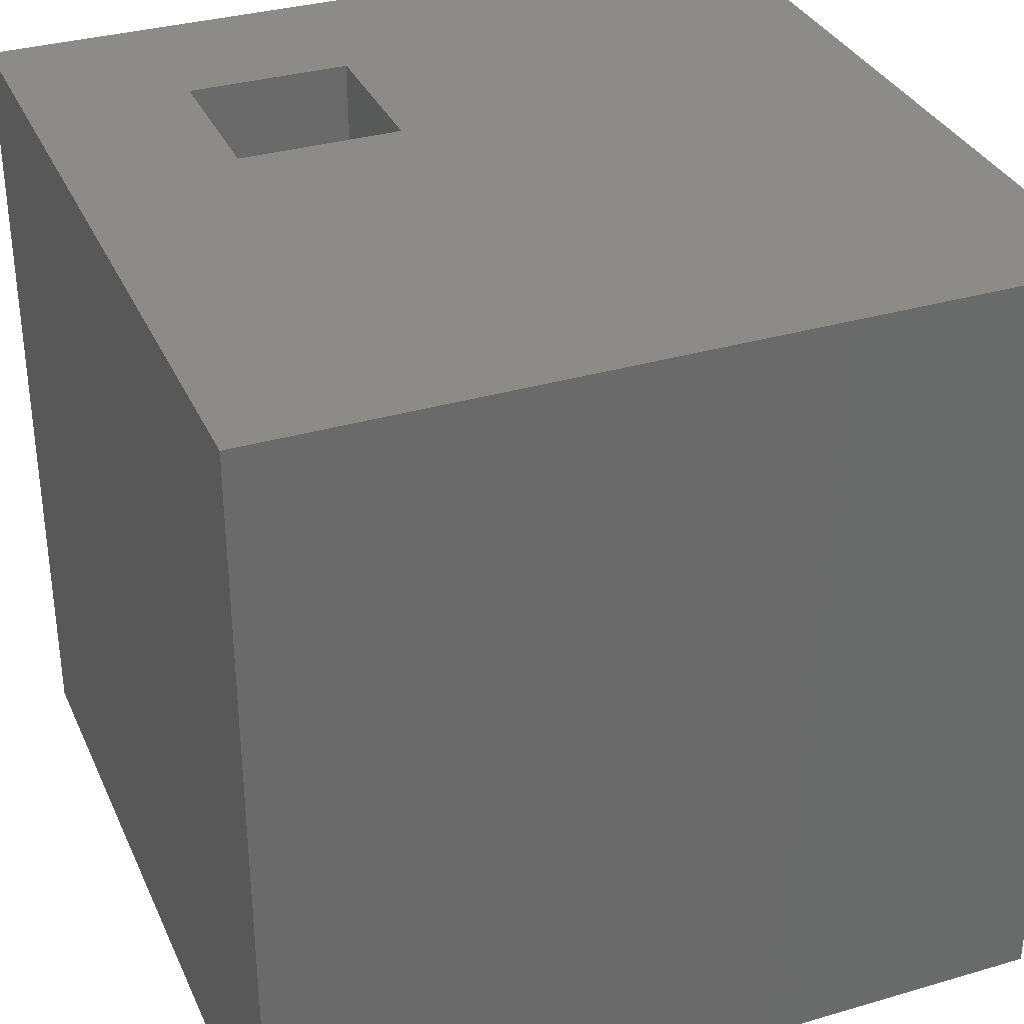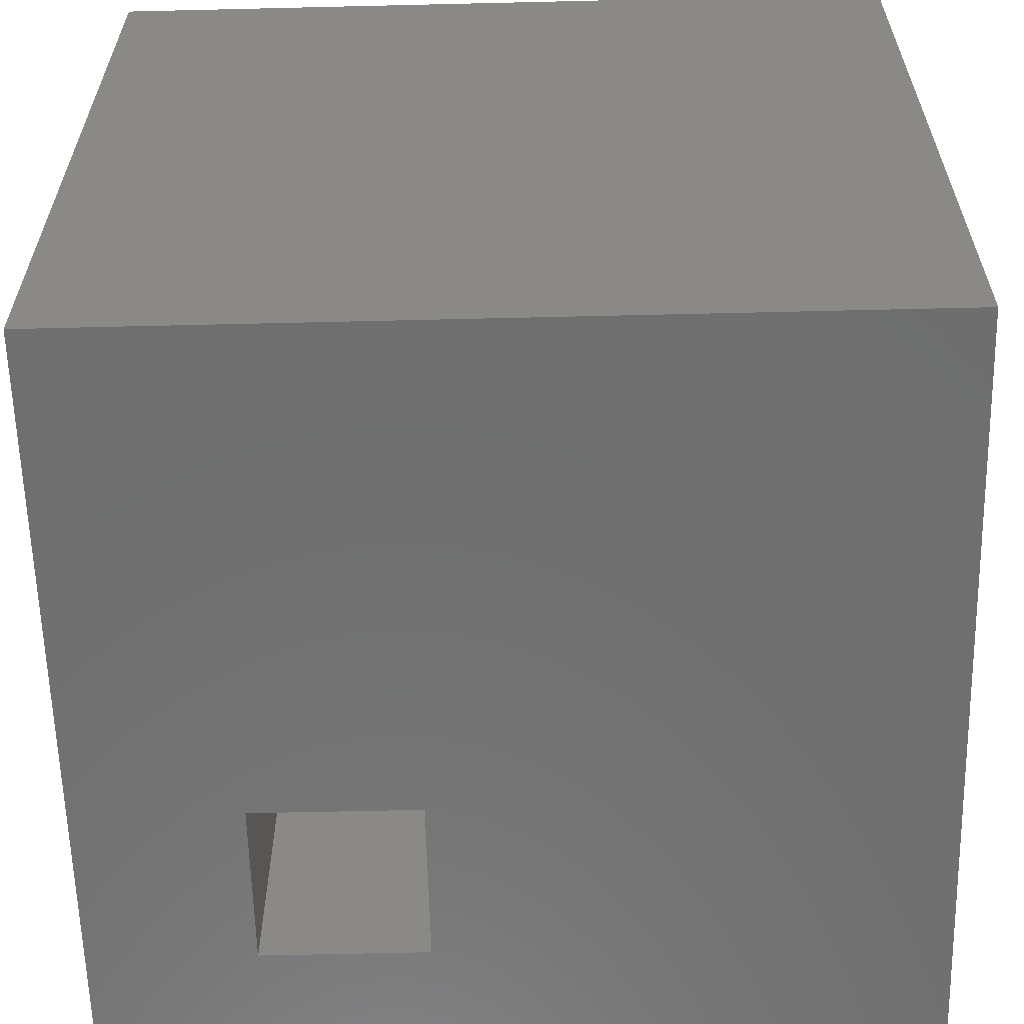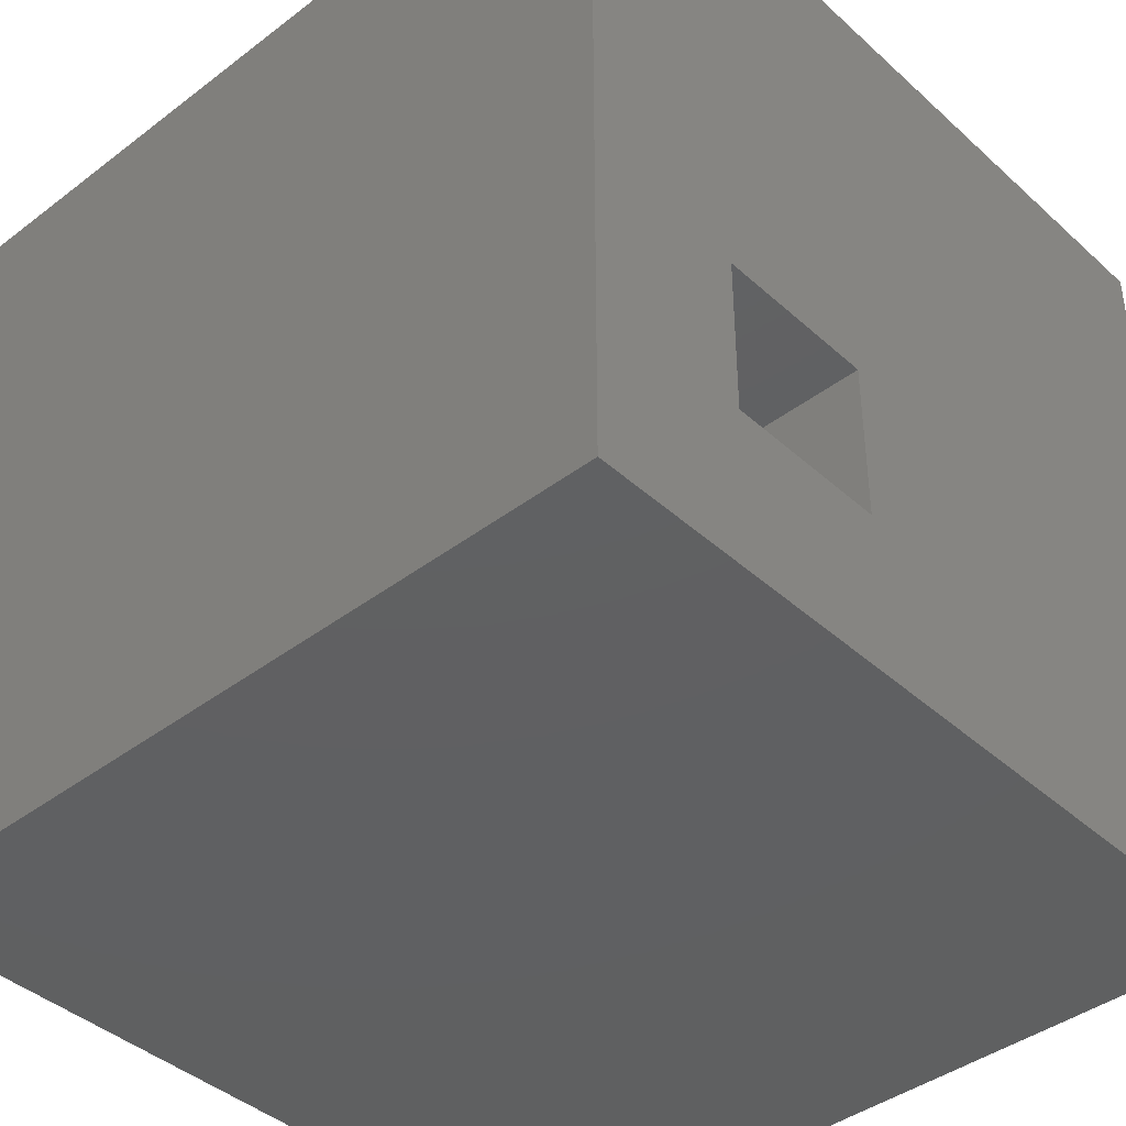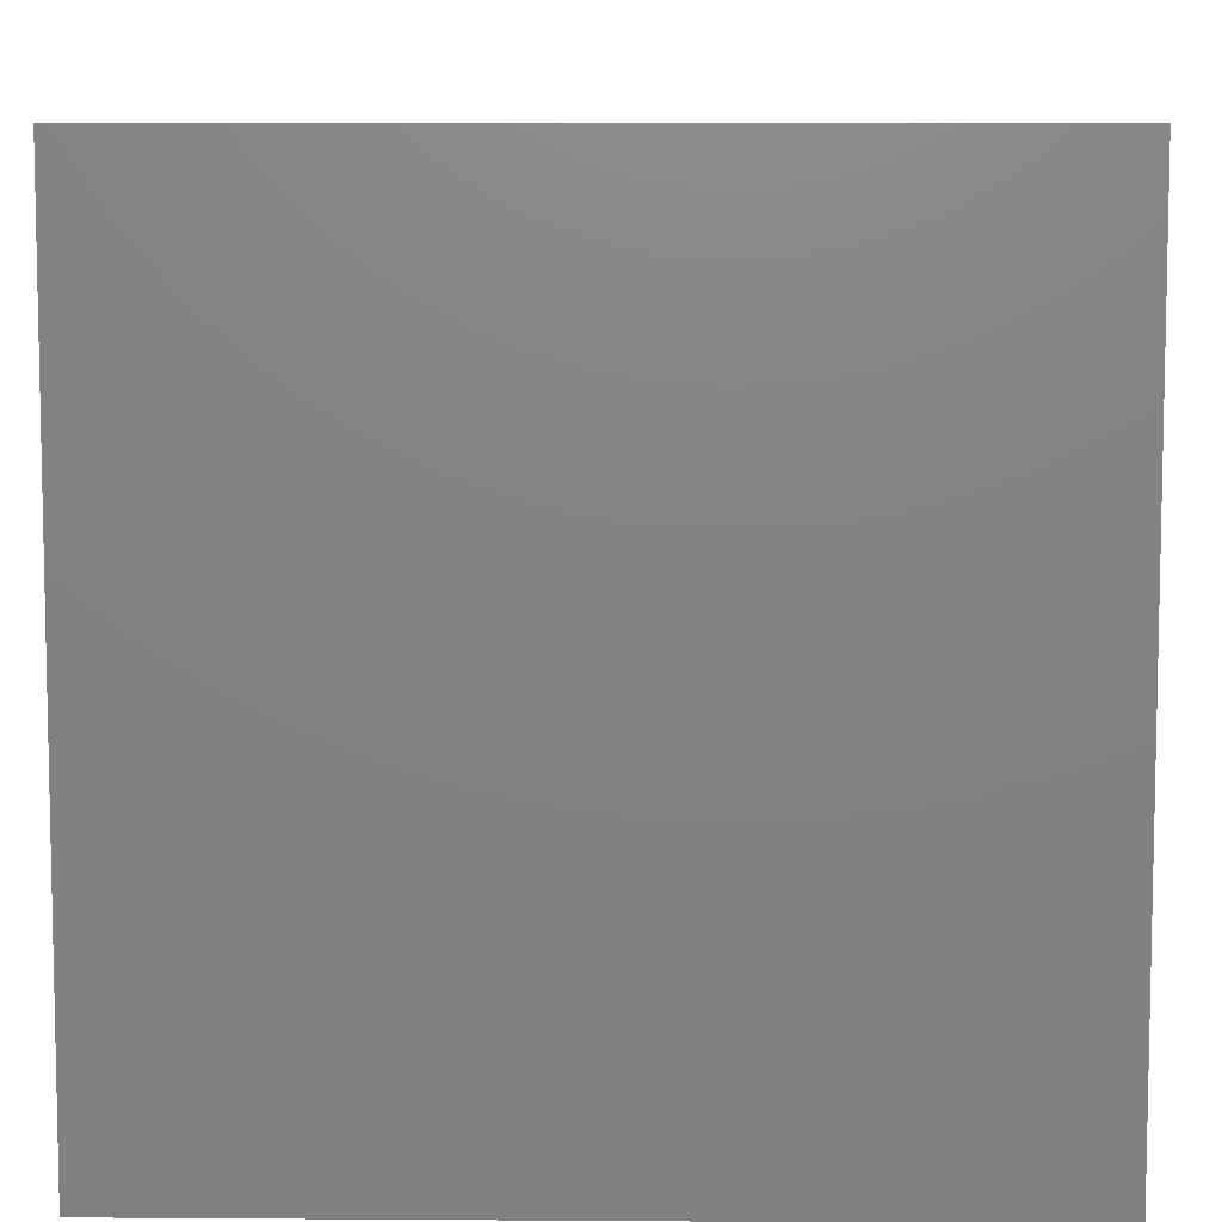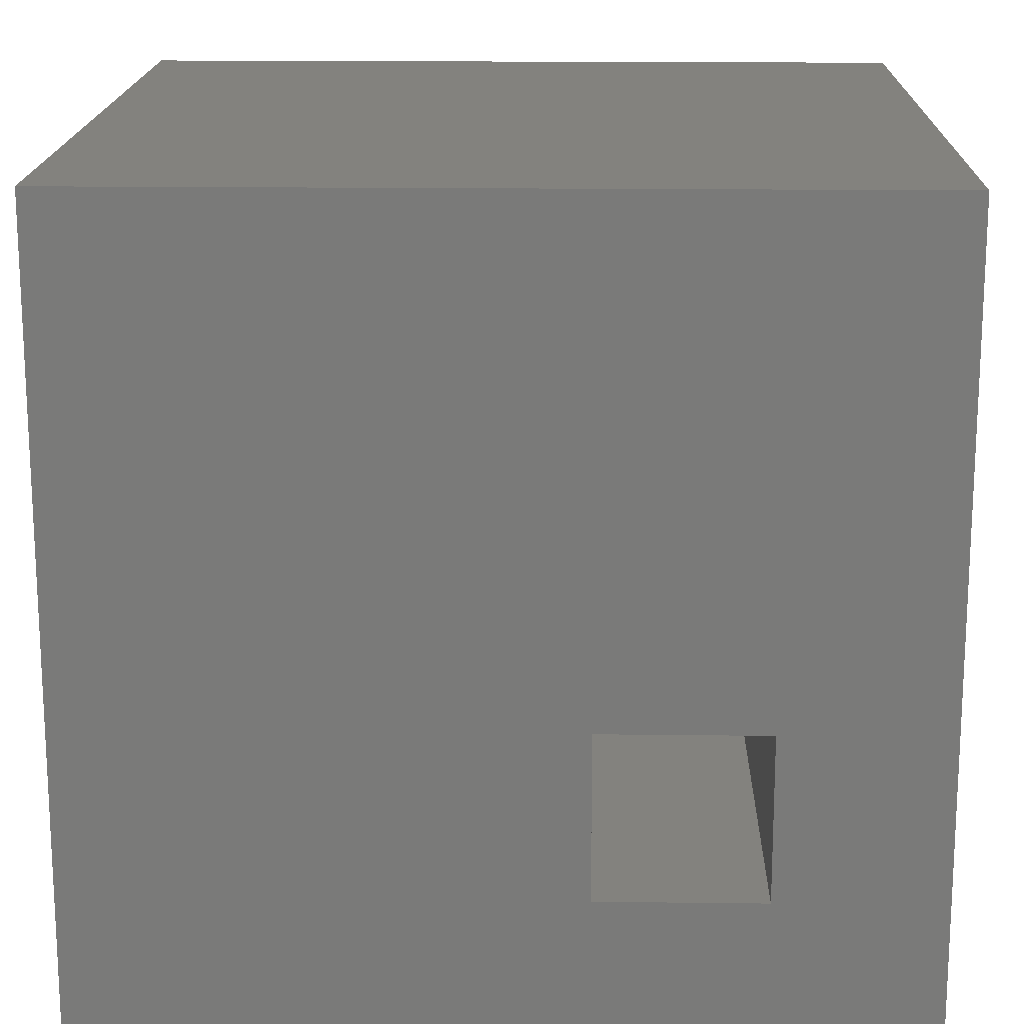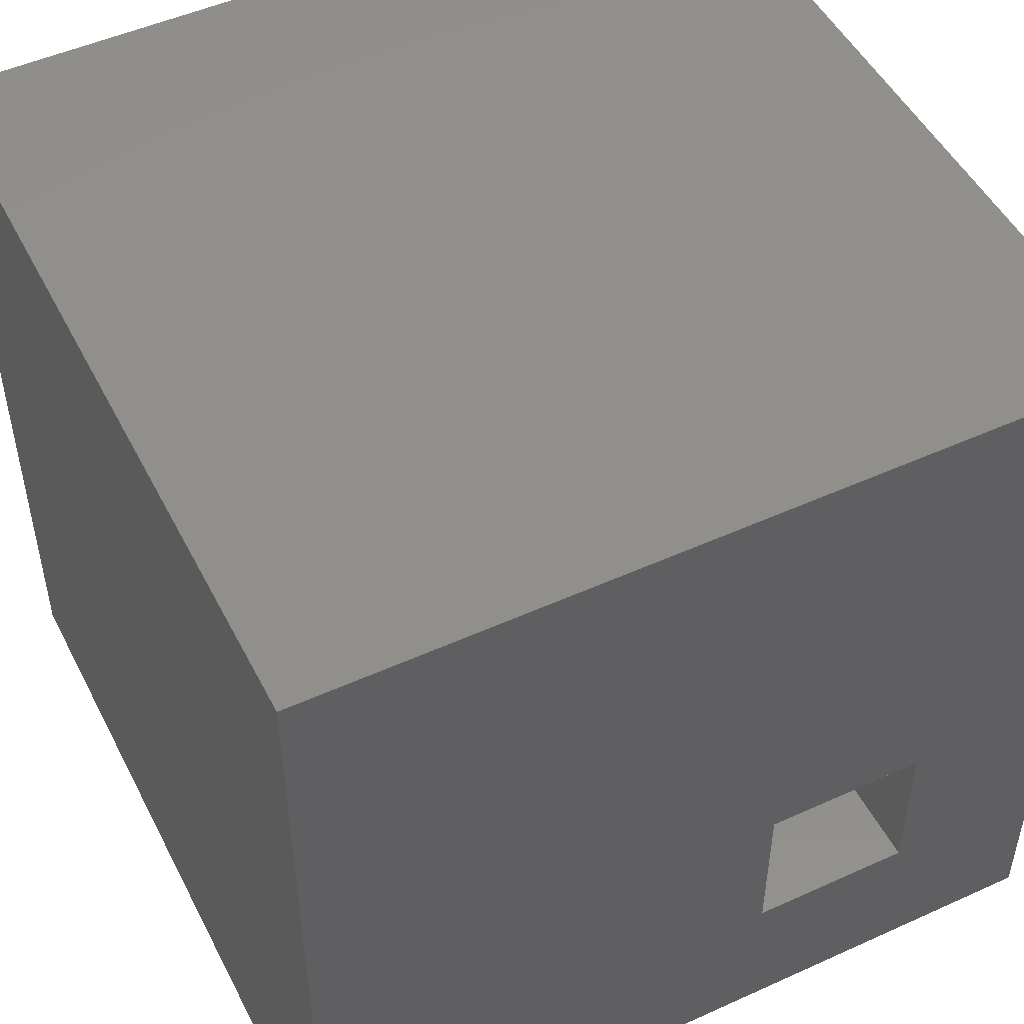
<metadata>
{"format":"stl","ext":"stl","renderer":"f3d","projection":"perspective","resolution":1024,"background":"white","views":[{"elev":33.5,"azim":-21.8,"up":"+Y"},{"elev":-61.0,"azim":1.4,"up":"+Y"},{"elev":-41.3,"azim":-47.4,"up":"+Z"},{"elev":7.6,"azim":-88.9,"up":"+Z"},{"elev":17.0,"azim":-178.6,"up":"+Z"},{"elev":49.9,"azim":153.5,"up":"+Z"}]}
</metadata>
<code>
# stl→obj: 16 verts, 32 faces
v 0 0 0
v 0 5 5
v 0 5 0
v 0 0 5
v 5 0 5
v 5 5 5
v 5 5 0
v 5 0 0
v 2 5 2
v 2 5 1
v 1 5 2
v 1 5 1
v 2 0 2
v 1 0 2
v 1 0 1
v 2 0 1
f 1 2 3
f 2 1 4
f 2 5 6
f 5 2 4
f 5 7 6
f 7 5 8
f 6 9 2
f 7 9 6
f 3 10 7
f 9 7 10
f 11 2 9
f 3 11 12
f 11 3 2
f 10 3 12
f 1 7 8
f 7 1 3
f 13 4 14
f 1 14 4
f 15 1 16
f 14 1 15
f 4 13 5
f 8 13 16
f 13 8 5
f 8 16 1
f 14 12 11
f 12 14 15
f 14 9 13
f 9 14 11
f 16 9 10
f 9 16 13
f 12 16 10
f 16 12 15

</code>
